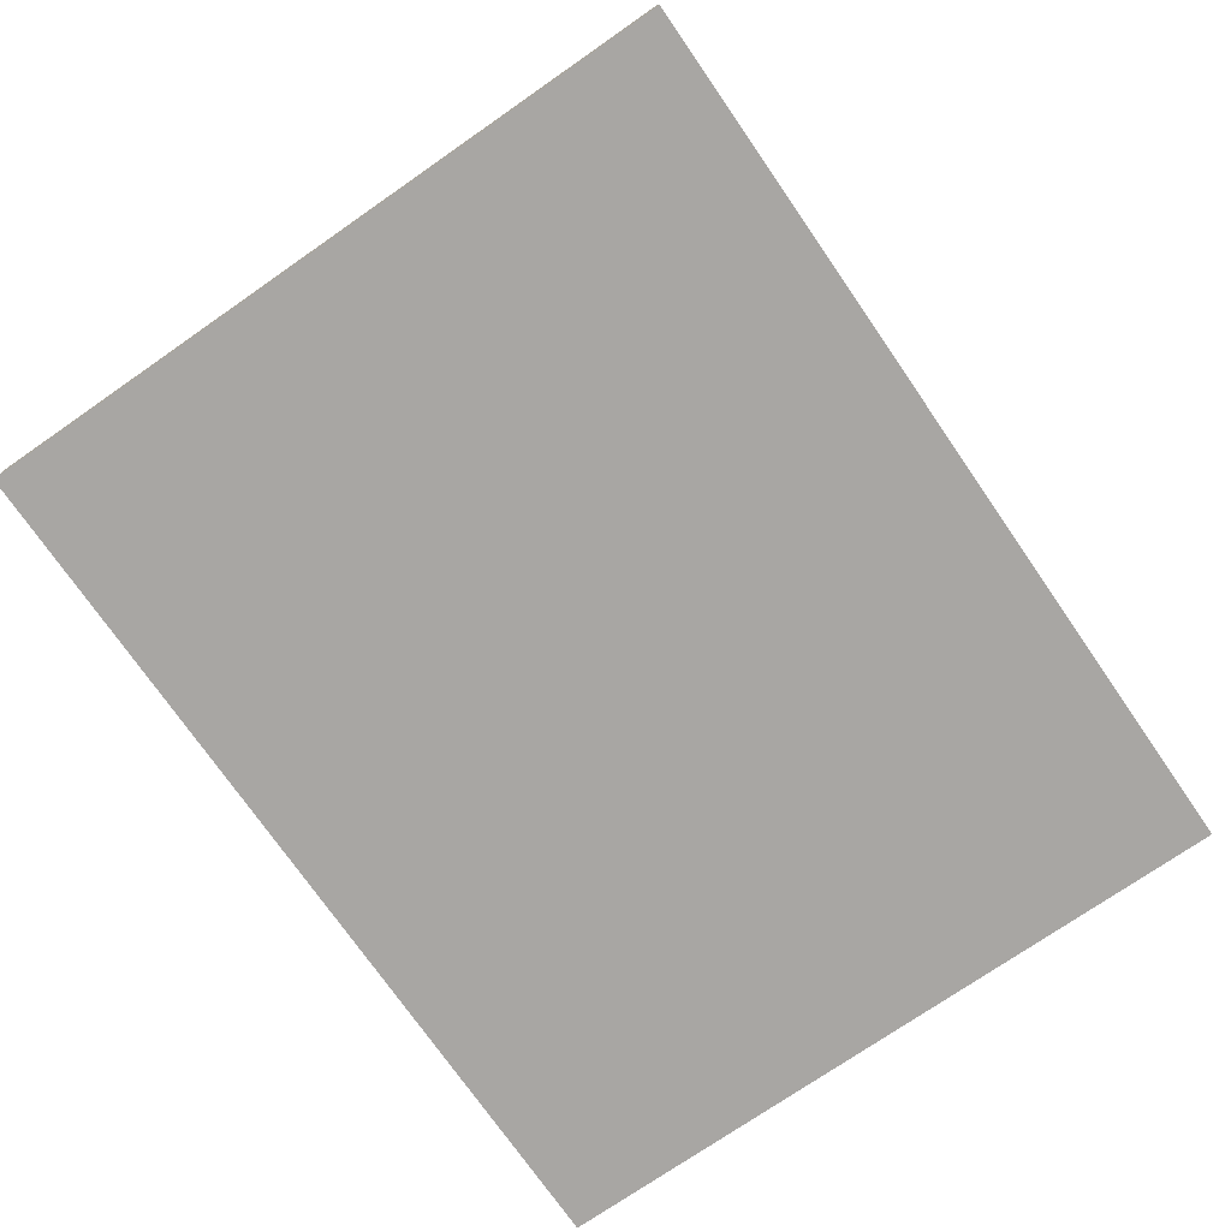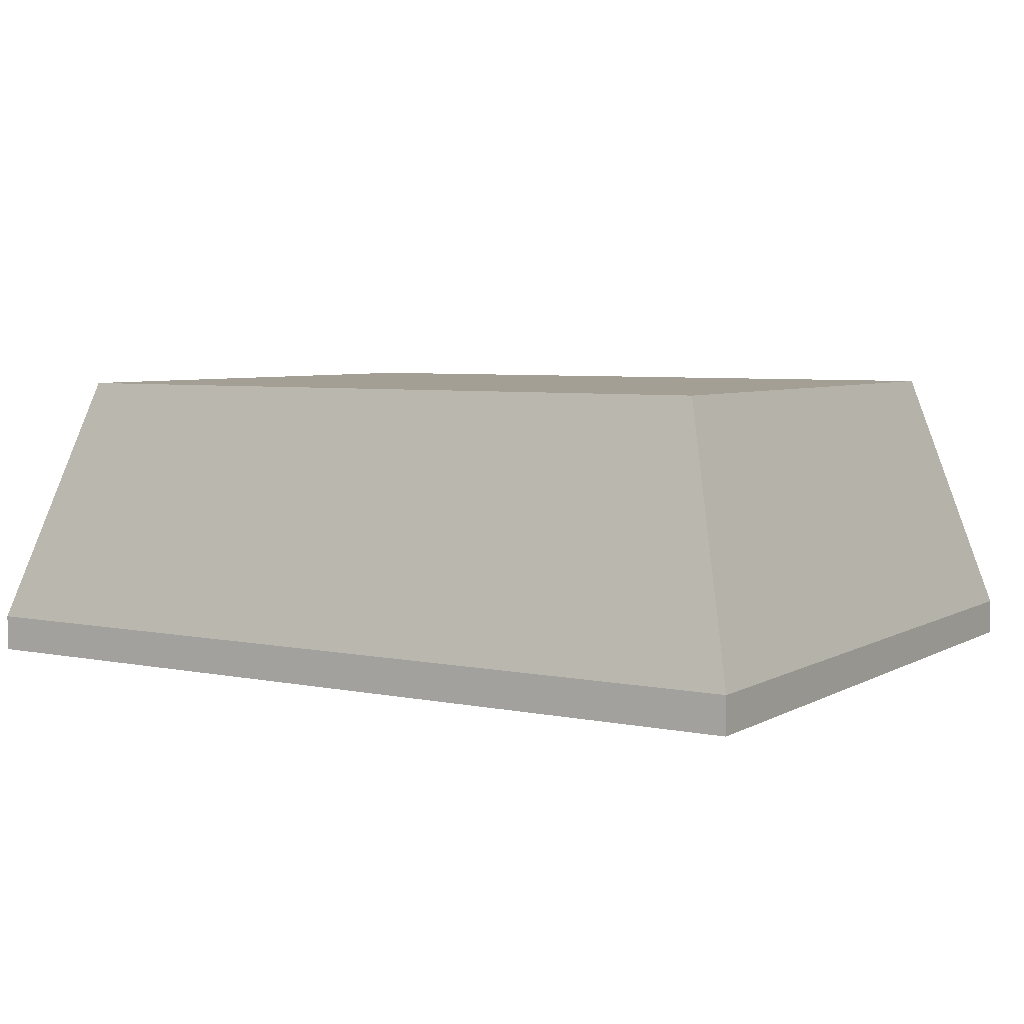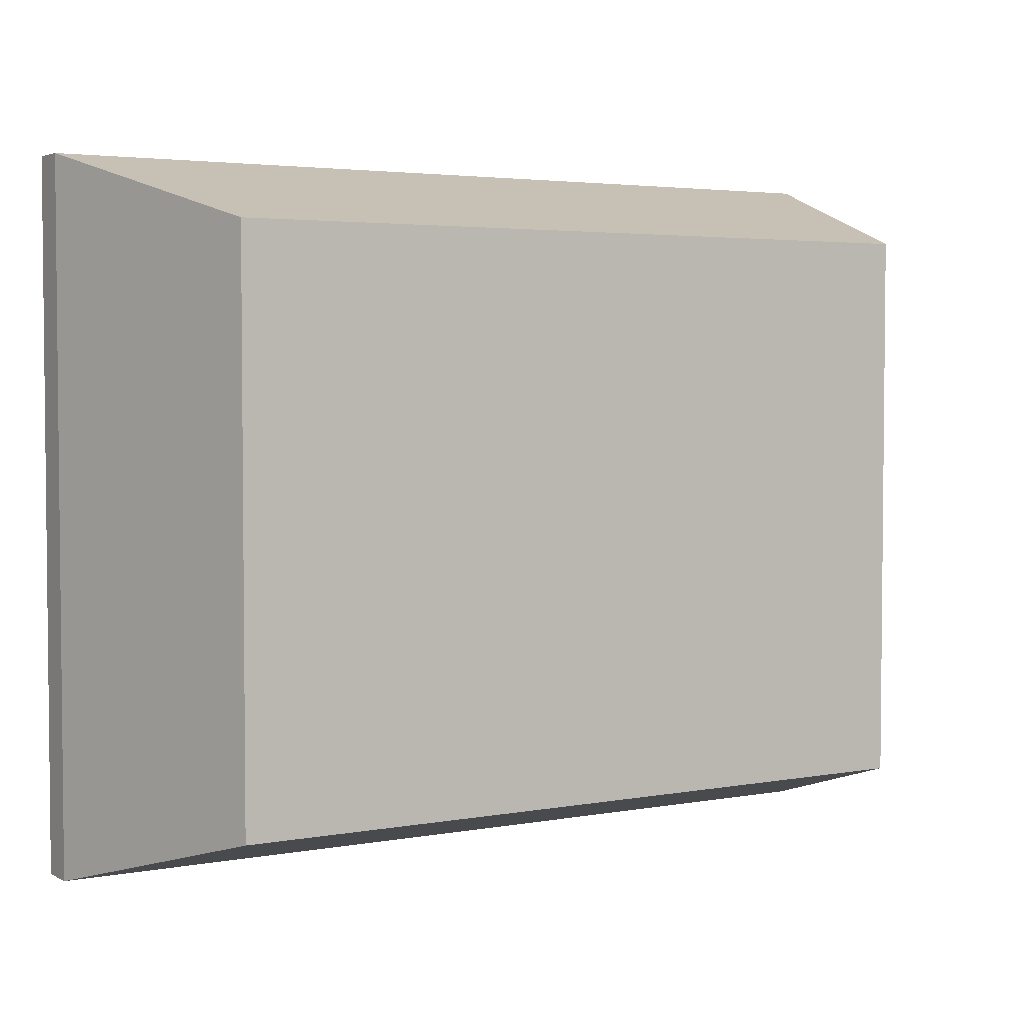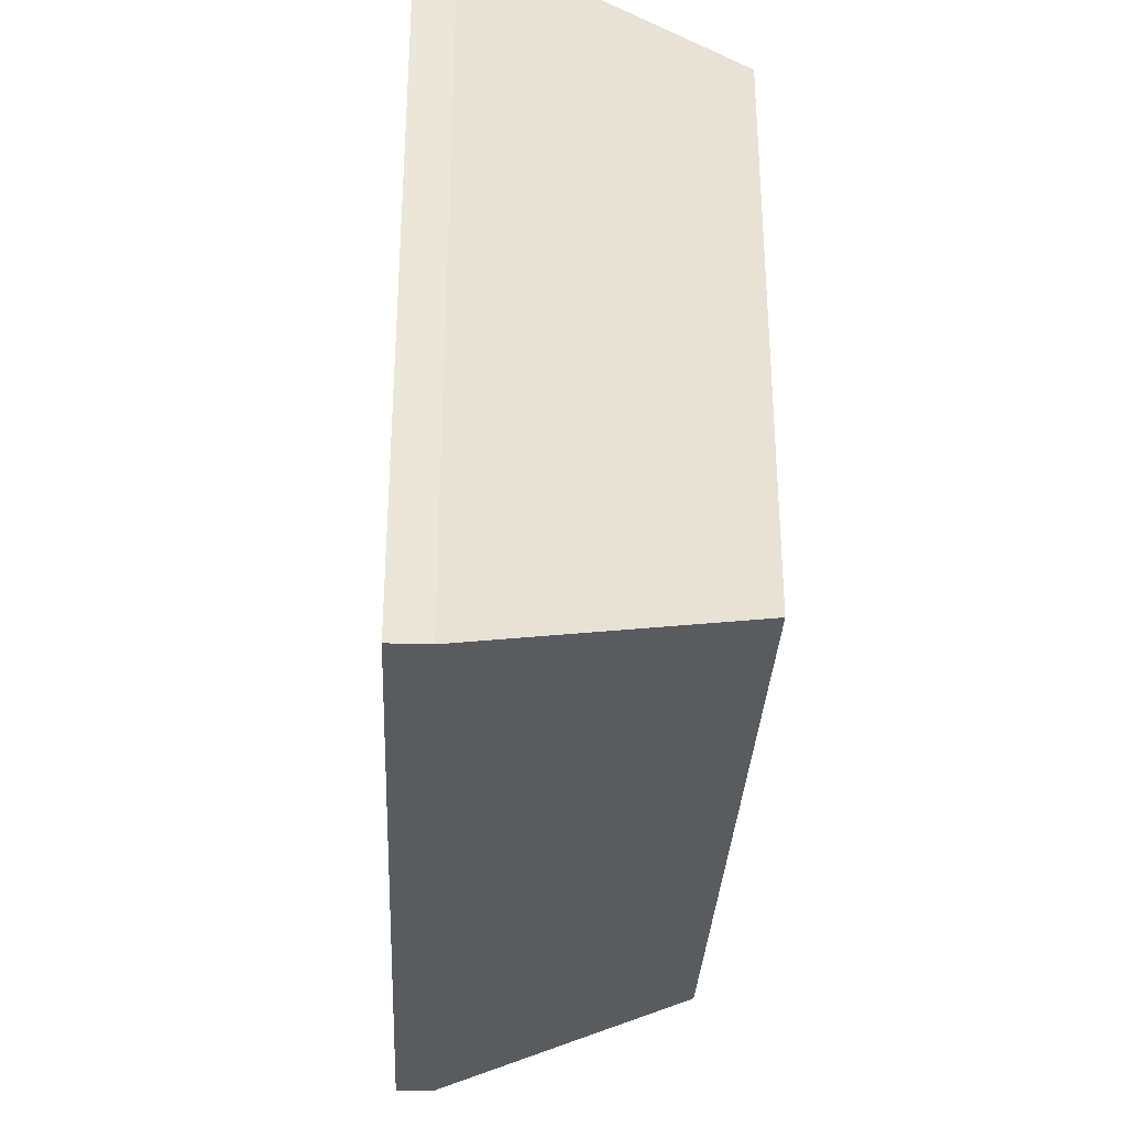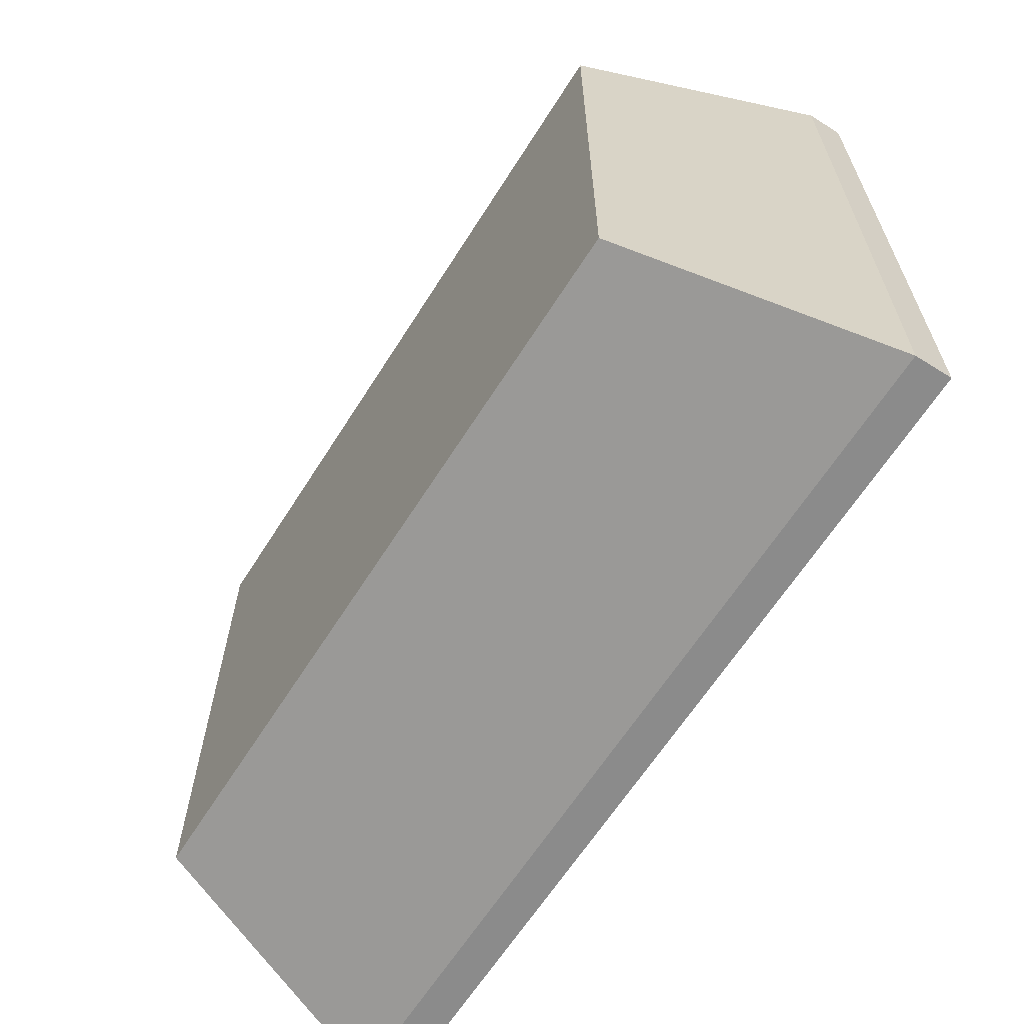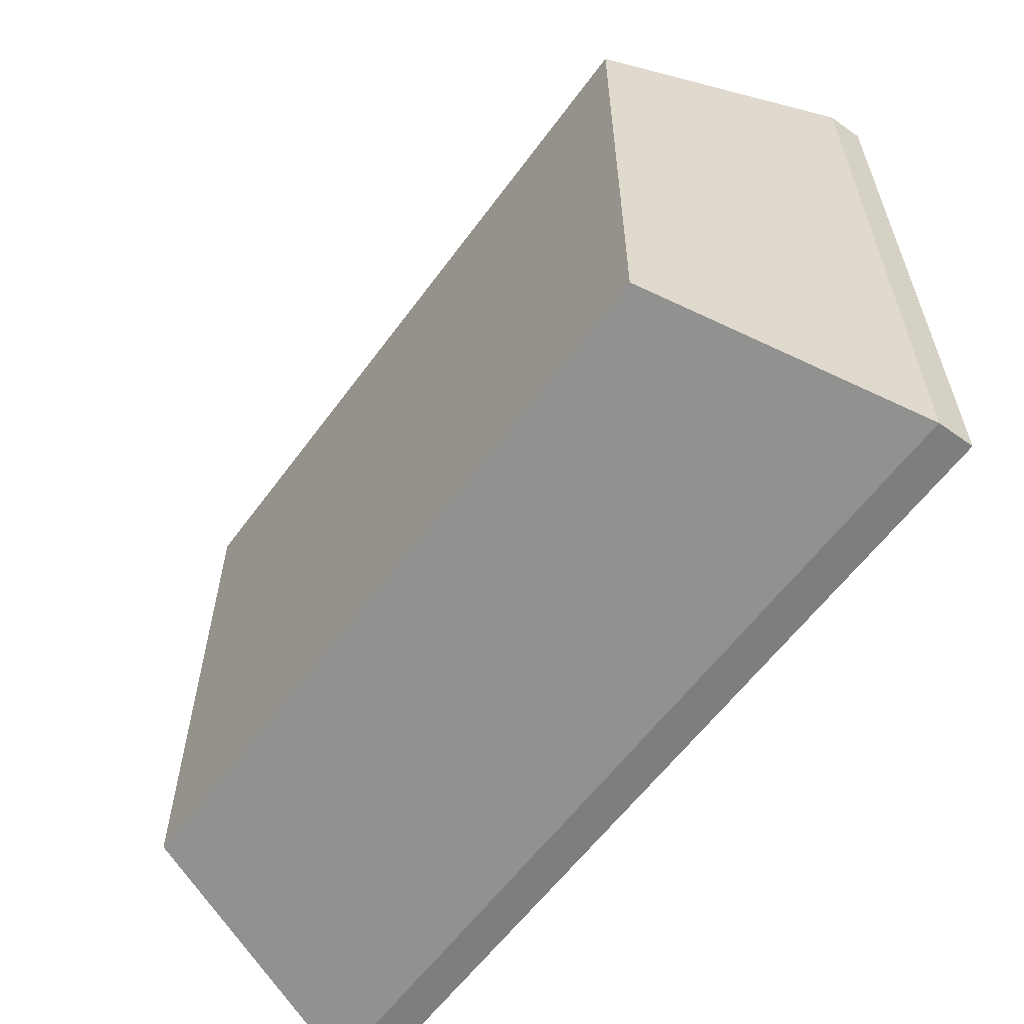
<metadata>
{"format":"obj","ext":"obj","renderer":"f3d","projection":"perspective","resolution":1024,"background":"white","views":[{"elev":-74.3,"azim":124.7,"up":"+Y"},{"elev":5.4,"azim":-147.8,"up":"+Y"},{"elev":3.5,"azim":148.3,"up":"+Z"},{"elev":-32.4,"azim":87.3,"up":"+Z"},{"elev":-63.8,"azim":-122.3,"up":"+Z"},{"elev":-59.3,"azim":-126.0,"up":"+Z"}]}
</metadata>
<code>
o Group_18_2/Group_18_1_2/mesh29/mesh29-geometry#mesh29-geometry
v 0.1662 0.003973 0.2758
v 0.1662 0.003973 0.1949
v 0.1577 0.03379 0.2673
v 0.1662 -0.000286 0.2758
v 0.1577 0.03379 0.2034
v 0.07253 0.03379 0.2673
v 0.06402 0.003973 0.2758
v 0.1662 -0.000286 0.1949
v 0.06402 0.003973 0.1949
v 0.06402 -0.000286 0.2758
v 0.06402 -0.000286 0.1949
v 0.07253 0.03379 0.2034
f 1 2 3
f 3 2 1
f 1 4 2
f 2 4 1
f 5 3 2
f 2 3 5
f 3 6 1
f 1 6 3
f 1 7 4
f 4 7 1
f 8 2 4
f 4 2 8
f 3 5 6
f 6 5 3
f 2 9 5
f 5 9 2
f 7 1 6
f 6 1 7
f 10 4 7
f 7 4 10
f 8 11 2
f 2 11 8
f 8 4 11
f 11 4 8
f 12 6 5
f 5 6 12
f 9 2 11
f 11 2 9
f 12 5 9
f 9 5 12
f 7 6 9
f 9 6 7
f 10 11 4
f 4 11 10
f 10 7 11
f 11 7 10
f 12 9 6
f 6 9 12
f 9 11 7
f 7 11 9

</code>
